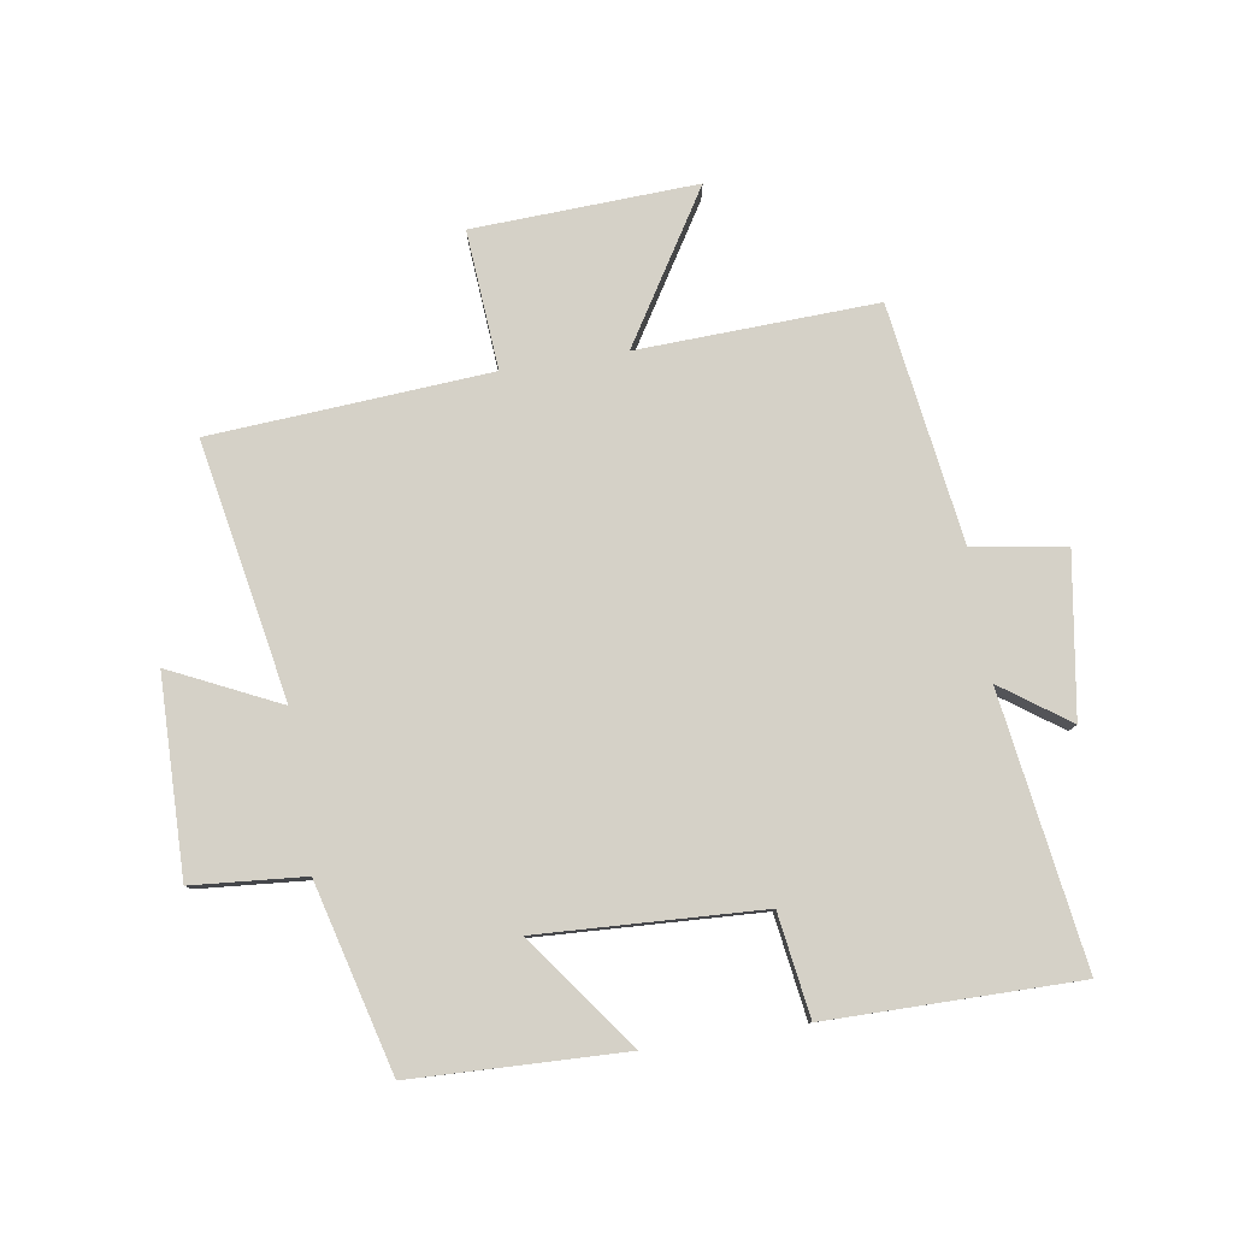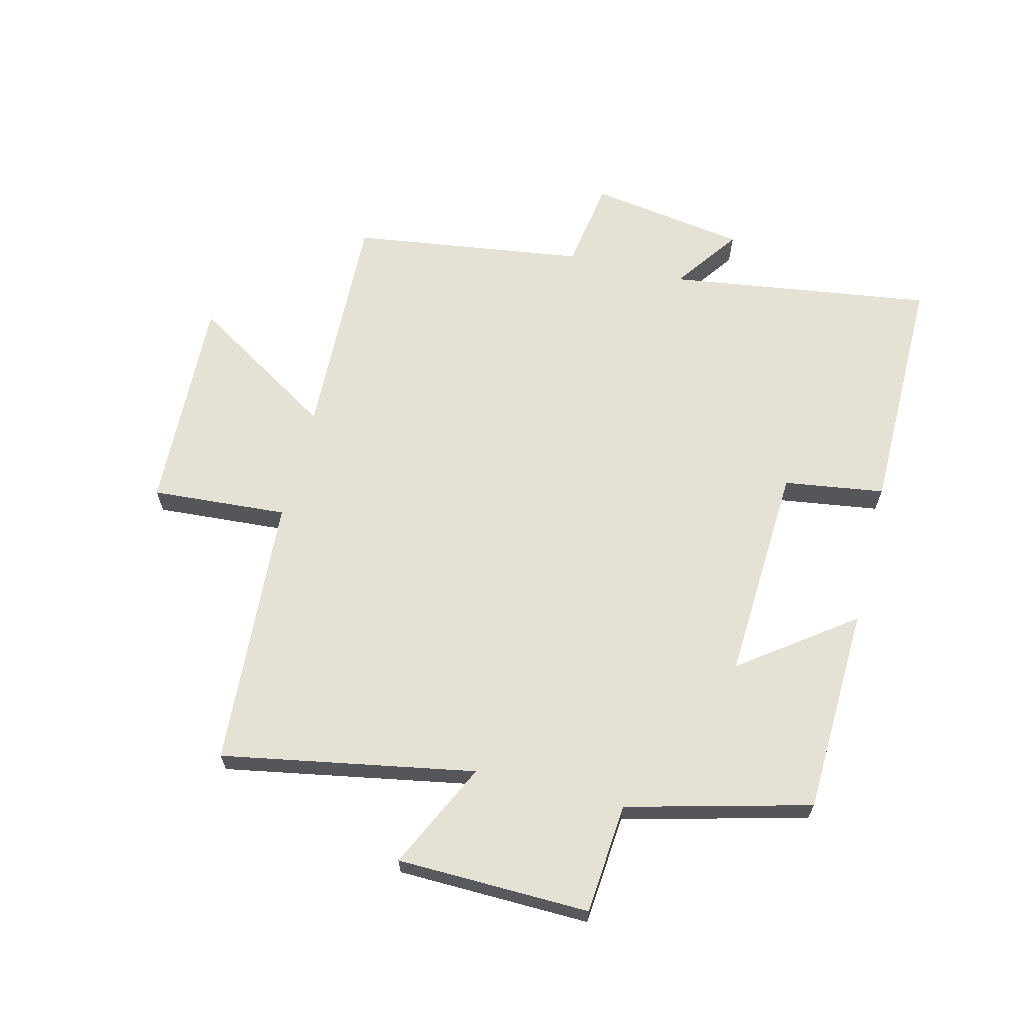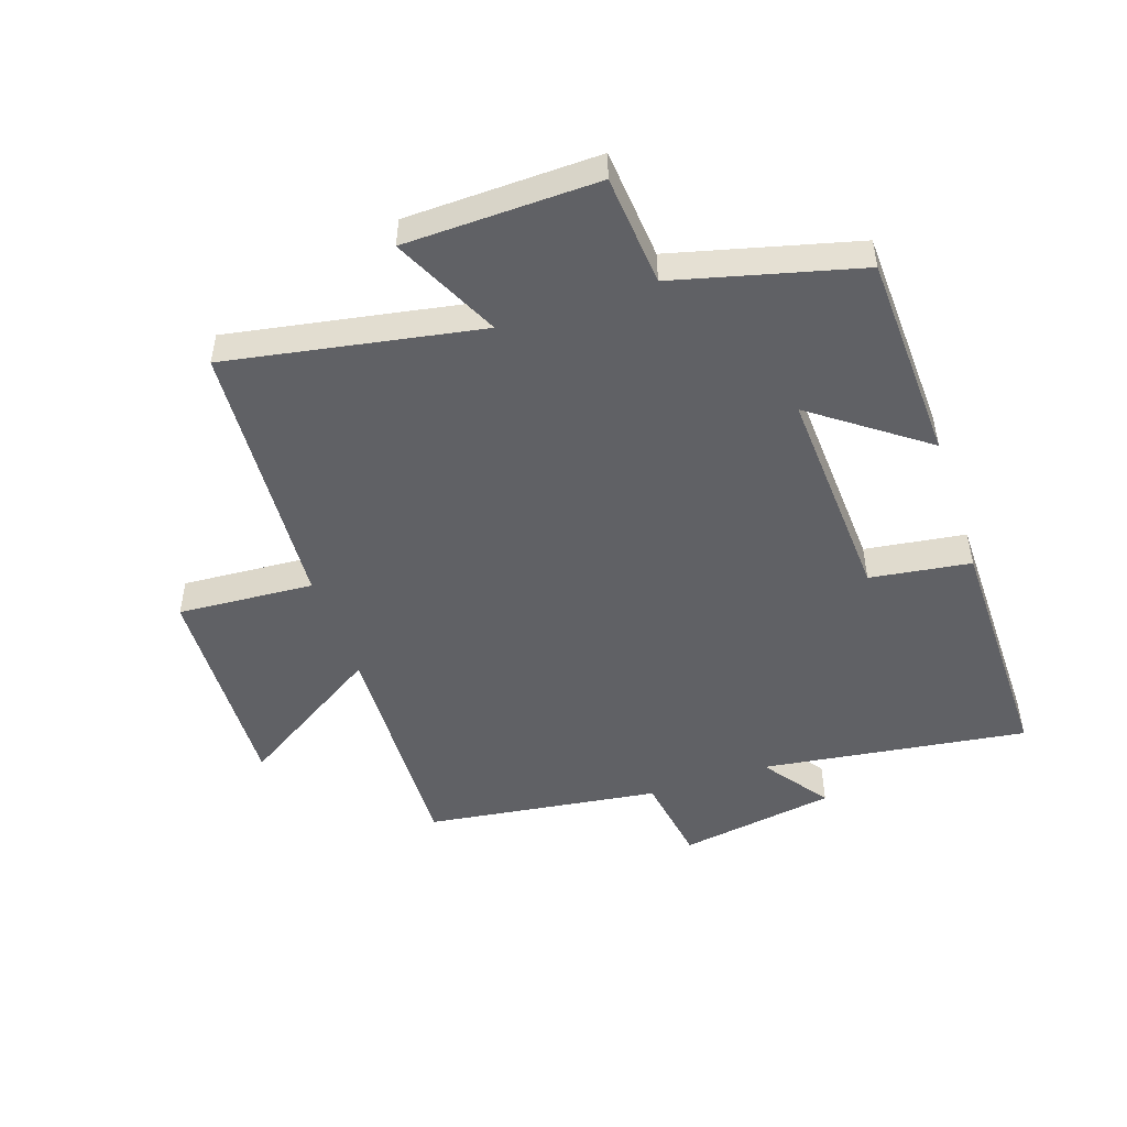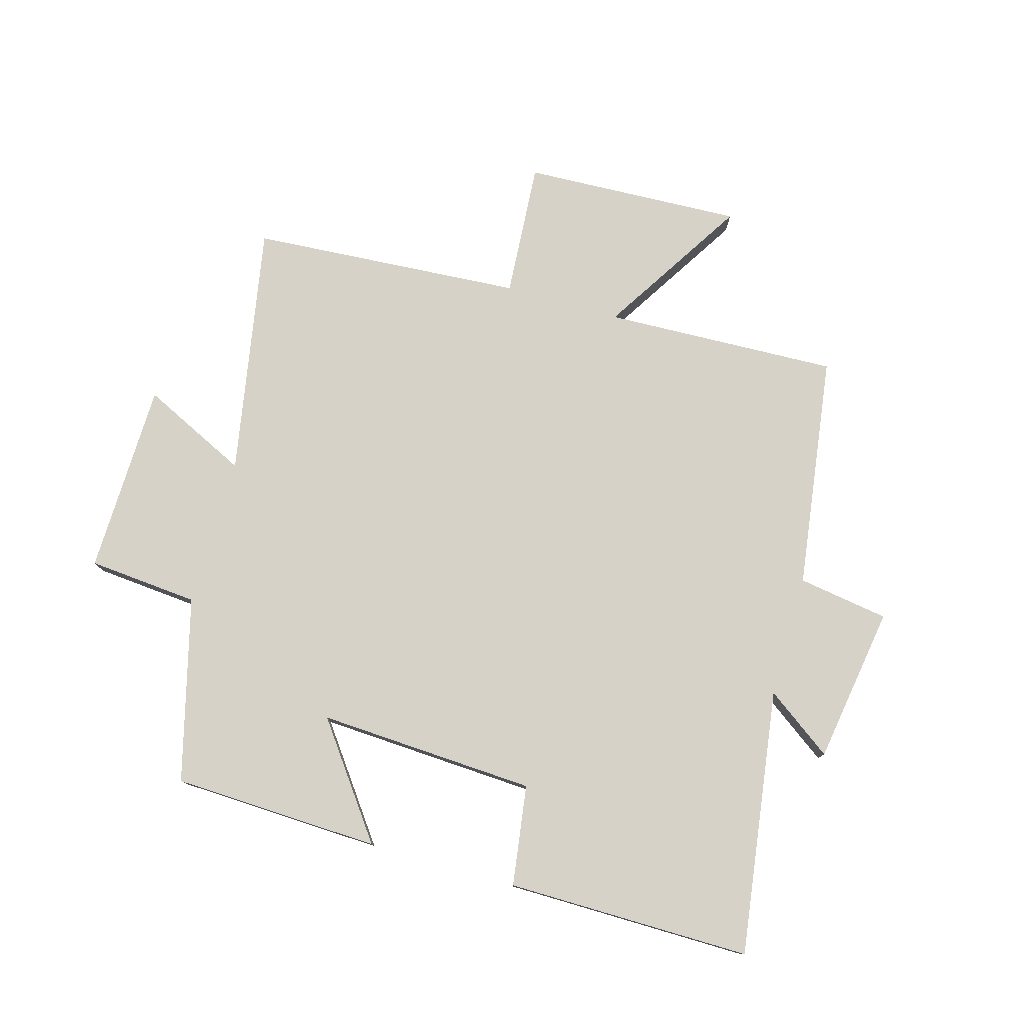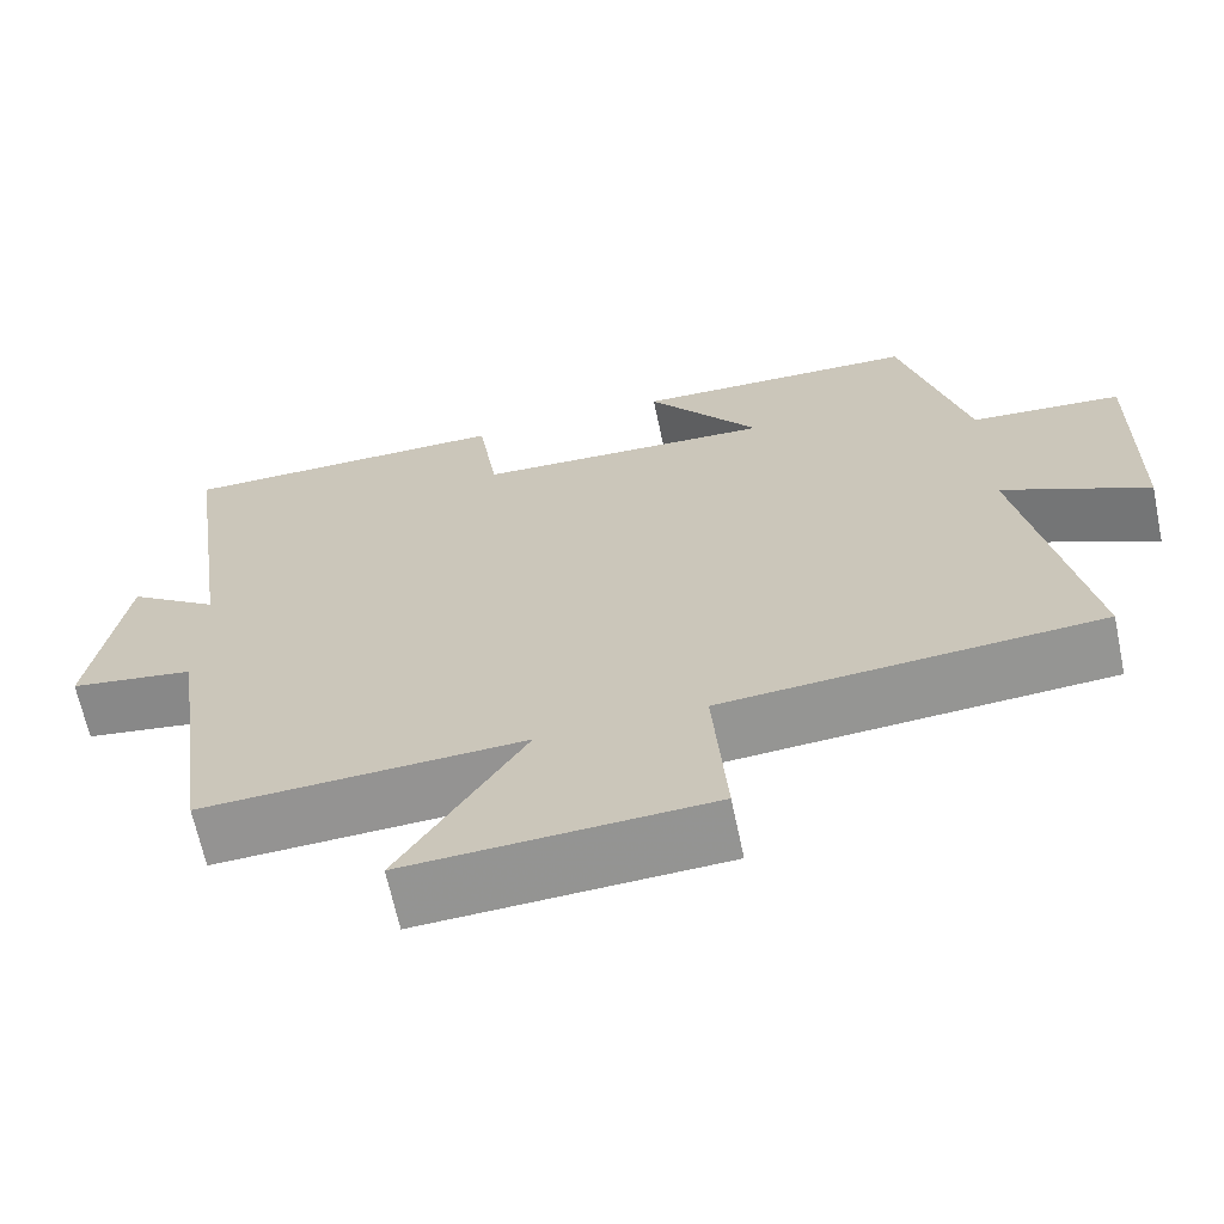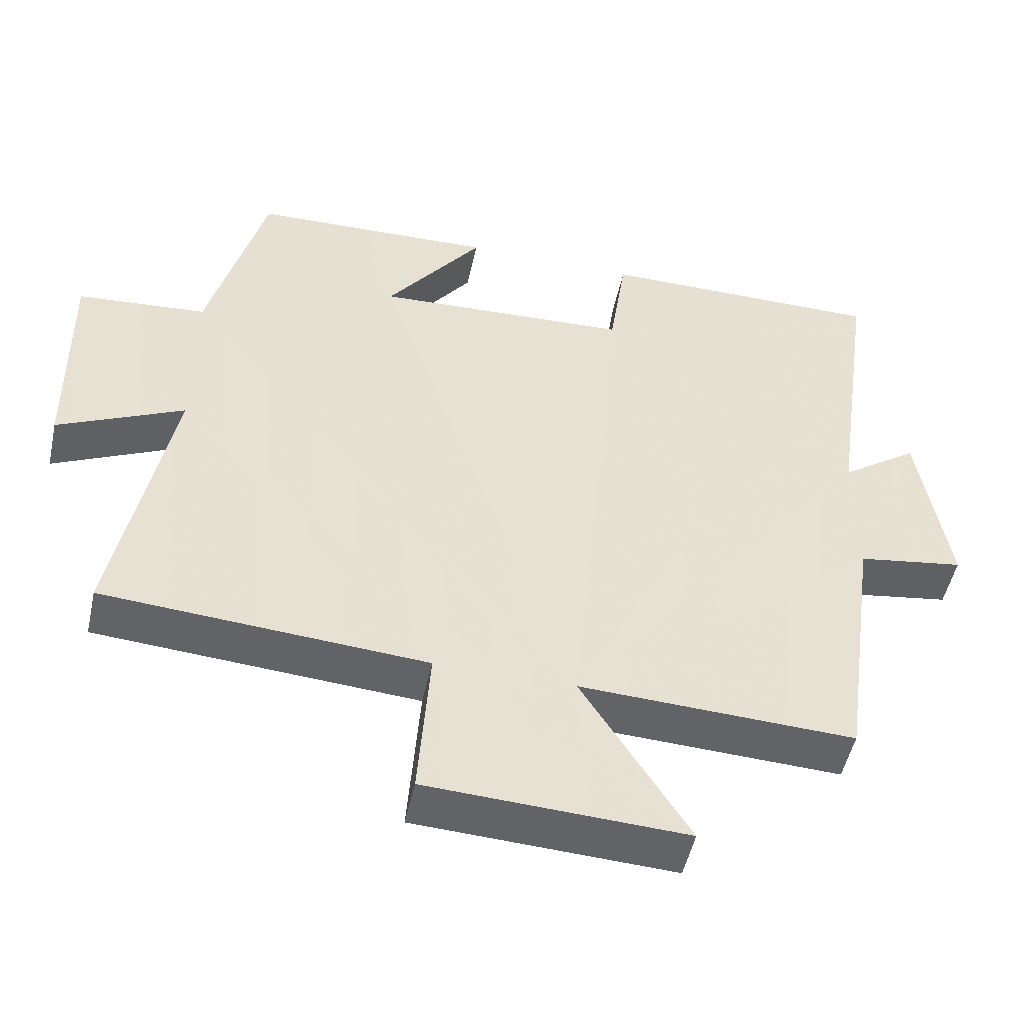
<metadata>
{"format":"obj","ext":"obj","renderer":"f3d","projection":"perspective","resolution":1024,"background":"white","views":[{"elev":79.7,"azim":-9.0,"up":"+Y"},{"elev":64.7,"azim":-75.9,"up":"+Y"},{"elev":-49.2,"azim":-71.1,"up":"+Y"},{"elev":77.9,"azim":16.0,"up":"+Y"},{"elev":-66.2,"azim":-168.1,"up":"+Z"},{"elev":-50.6,"azim":-12.3,"up":"+Z"}]}
</metadata>
<code>
v 0.446 0.07 -0.515
v 0.064 0.07 -0.5
v 0.212 0.07 -0.738
v -0.146 0.07 -0.722
v -0.13 0.07 -0.5
v -0.576 0.07 -0.469
v -0.5 0.07 -0.057
v -0.674 0.07 -0.14
v -0.68 0.07 0.174
v -0.5 0.07 0.189
v -0.422 0.07 0.488
v -0.083 0.07 0.5
v -0.217 0.07 0.318
v 0.139 0.07 0.336
v 0.163 0.07 0.5
v 0.562 0.07 0.502
v 0.5 0.07 0.069
v 0.608 0.07 0.146
v 0.648 0.07 -0.11
v 0.5 0.07 -0.133
v 0.446 0 -0.515
v 0.064 0 -0.5
v 0.212 0 -0.738
v -0.146 0 -0.722
v -0.13 0 -0.5
v -0.576 0 -0.469
v -0.5 0 -0.057
v -0.674 0 -0.14
v -0.68 0 0.174
v -0.5 0 0.189
v -0.422 0 0.488
v -0.083 0 0.5
v -0.217 0 0.318
v 0.139 0 0.336
v 0.163 0 0.5
v 0.562 0 0.502
v 0.5 0 0.069
v 0.608 0 0.146
v 0.648 0 -0.11
v 0.5 0 -0.133
f 17 18 19 20
f 17 20 1 2
f 16 17 2
f 15 16 2
f 14 15 2
f 13 14 2
f 10 11 12 13
f 10 13 2
f 7 8 9 10
f 7 10 2 3
f 5 6 7
f 5 7 3
f 3 4 5
f 40 39 38 37
f 22 21 40 37
f 22 37 36
f 22 36 35
f 22 35 34
f 22 34 33
f 33 32 31 30
f 22 33 30
f 30 29 28 27
f 23 22 30 27
f 27 26 25
f 23 27 25
f 25 24 23
f 1 21 22 2
f 2 22 23 3
f 3 23 24 4
f 4 24 25 5
f 5 25 26 6
f 6 26 27 7
f 7 27 28 8
f 8 28 29 9
f 9 29 30 10
f 10 30 31 11
f 11 31 32 12
f 12 32 33 13
f 13 33 34 14
f 14 34 35 15
f 15 35 36 16
f 16 36 37 17
f 17 37 38 18
f 18 38 39 19
f 19 39 40 20
f 20 40 21 1

</code>
